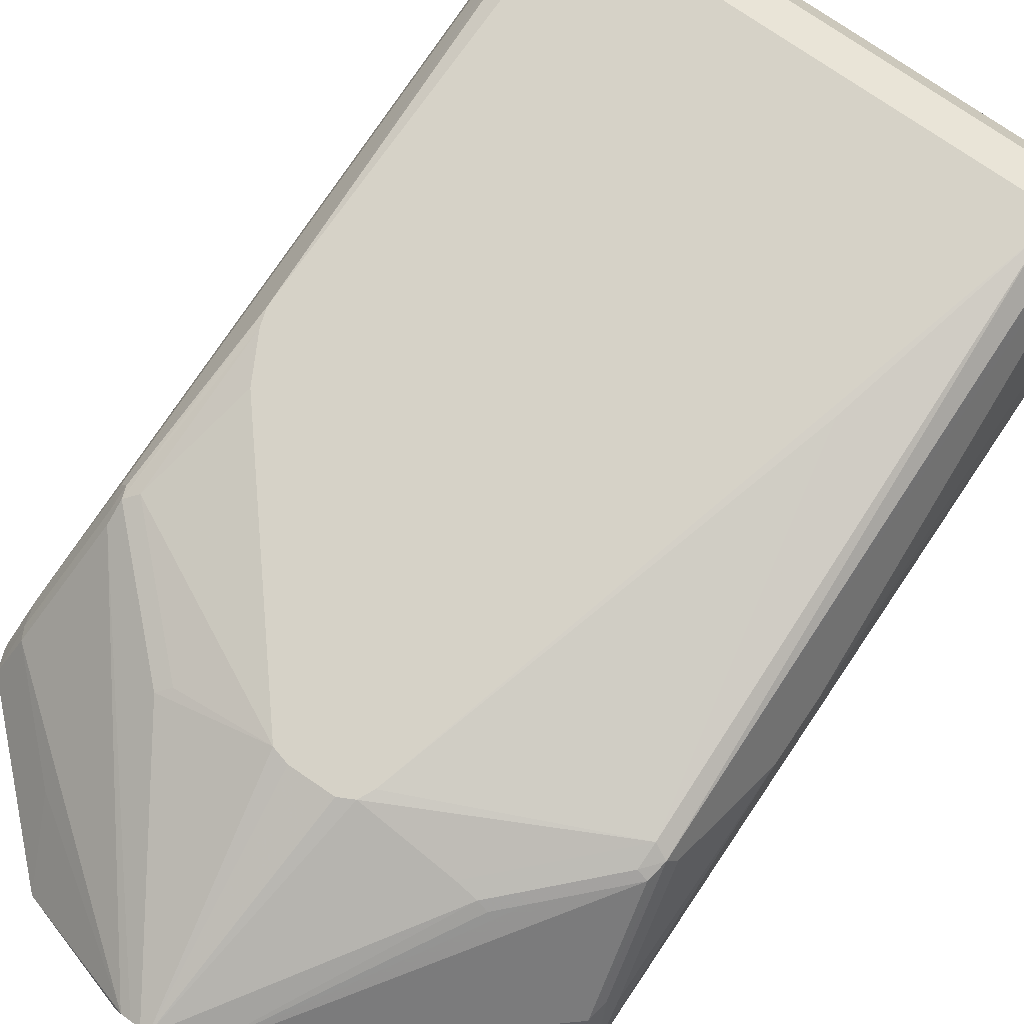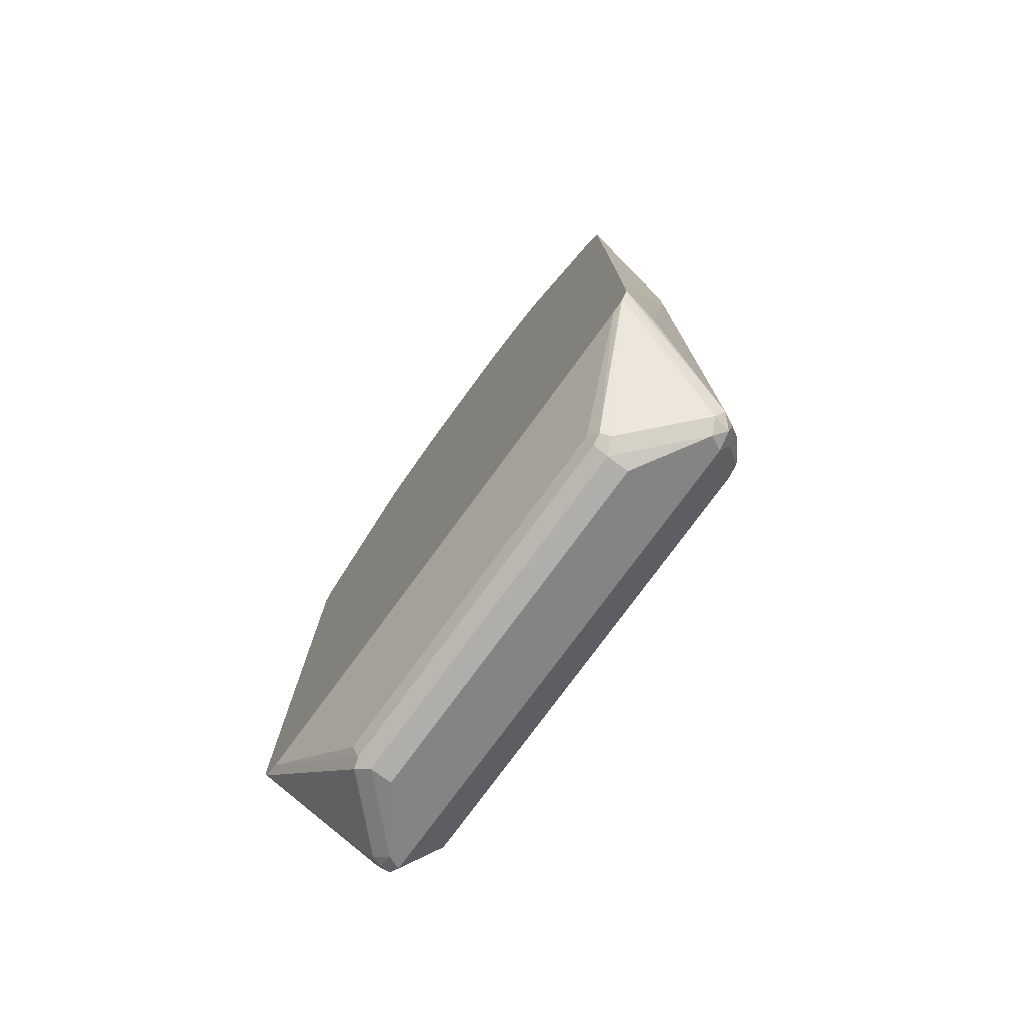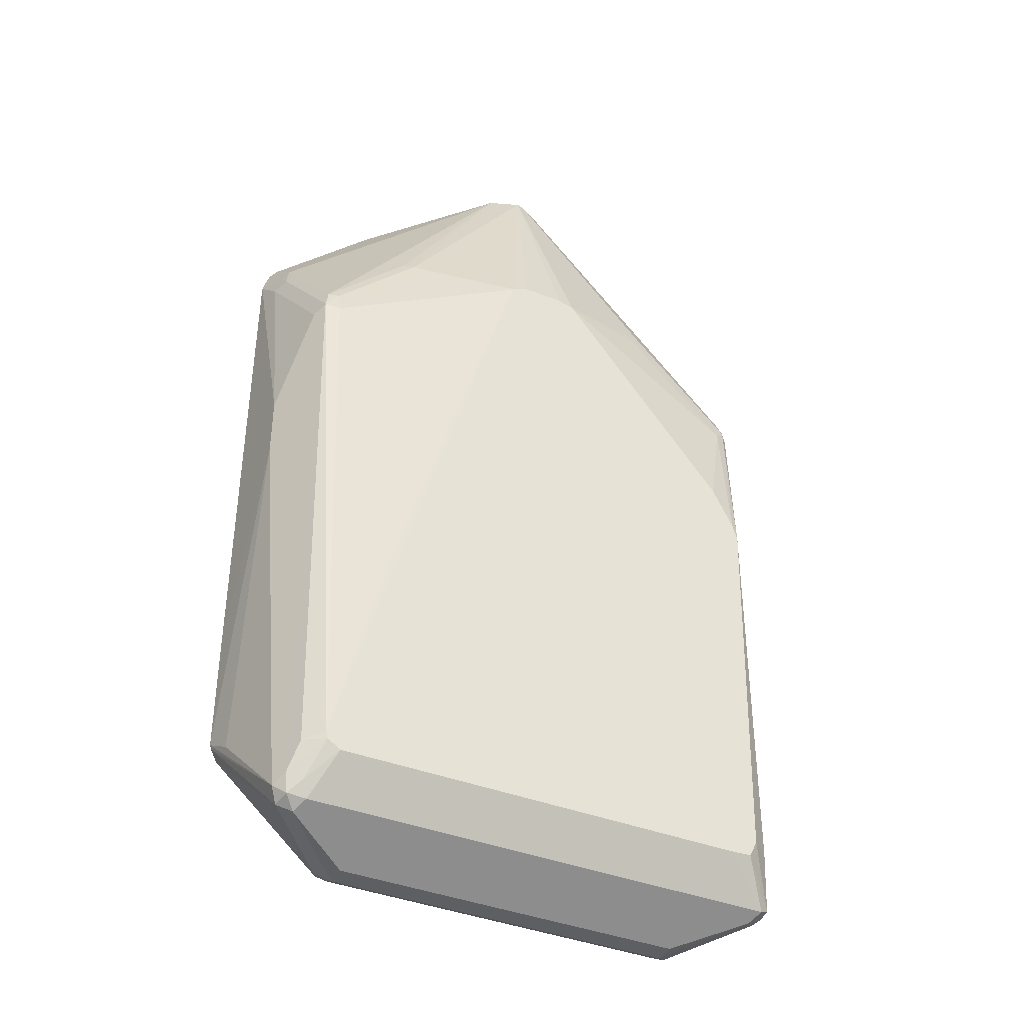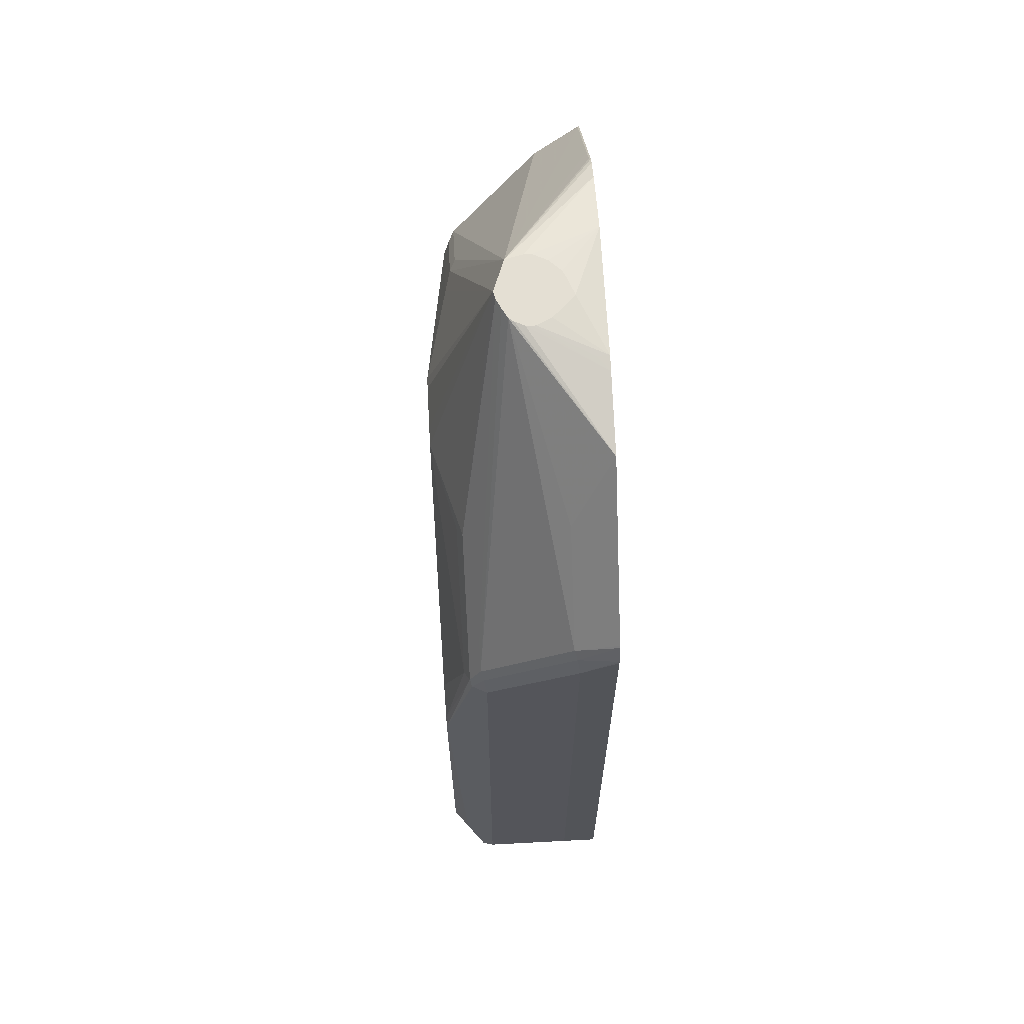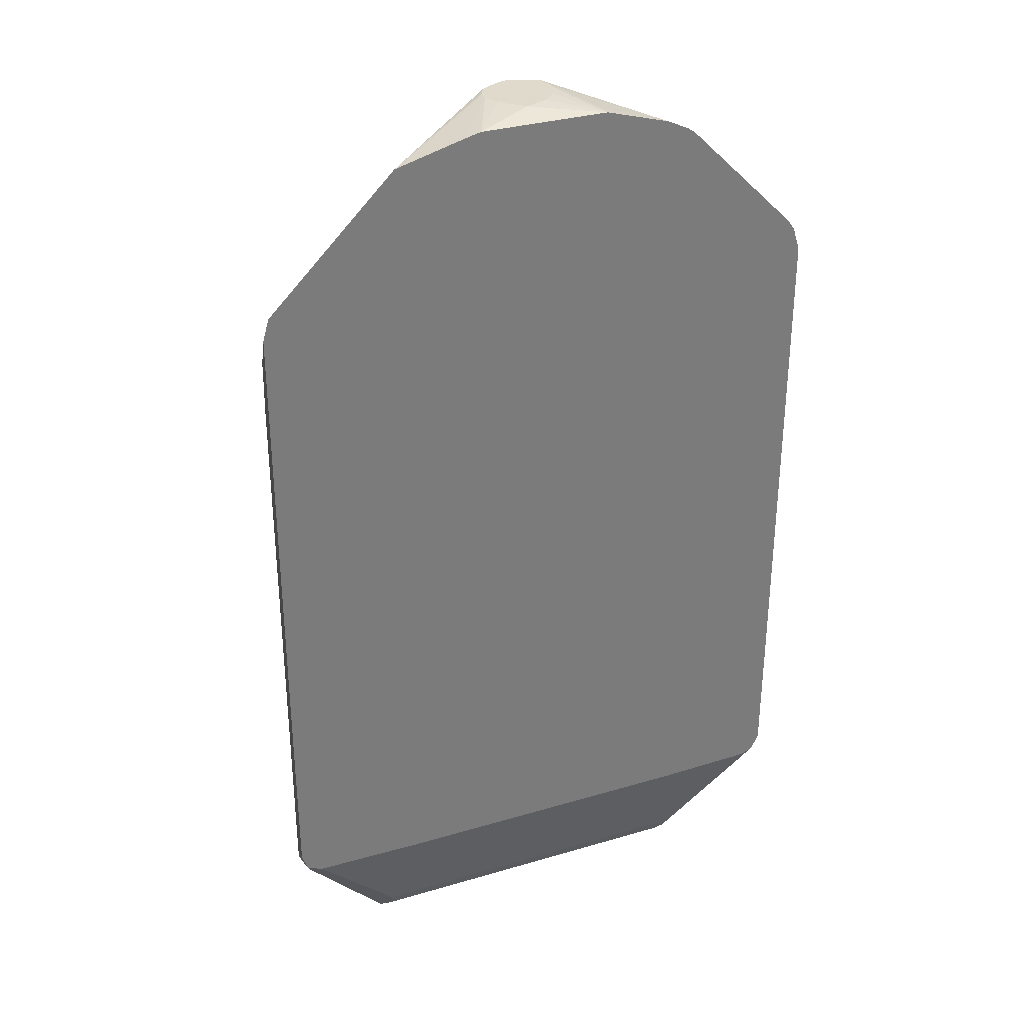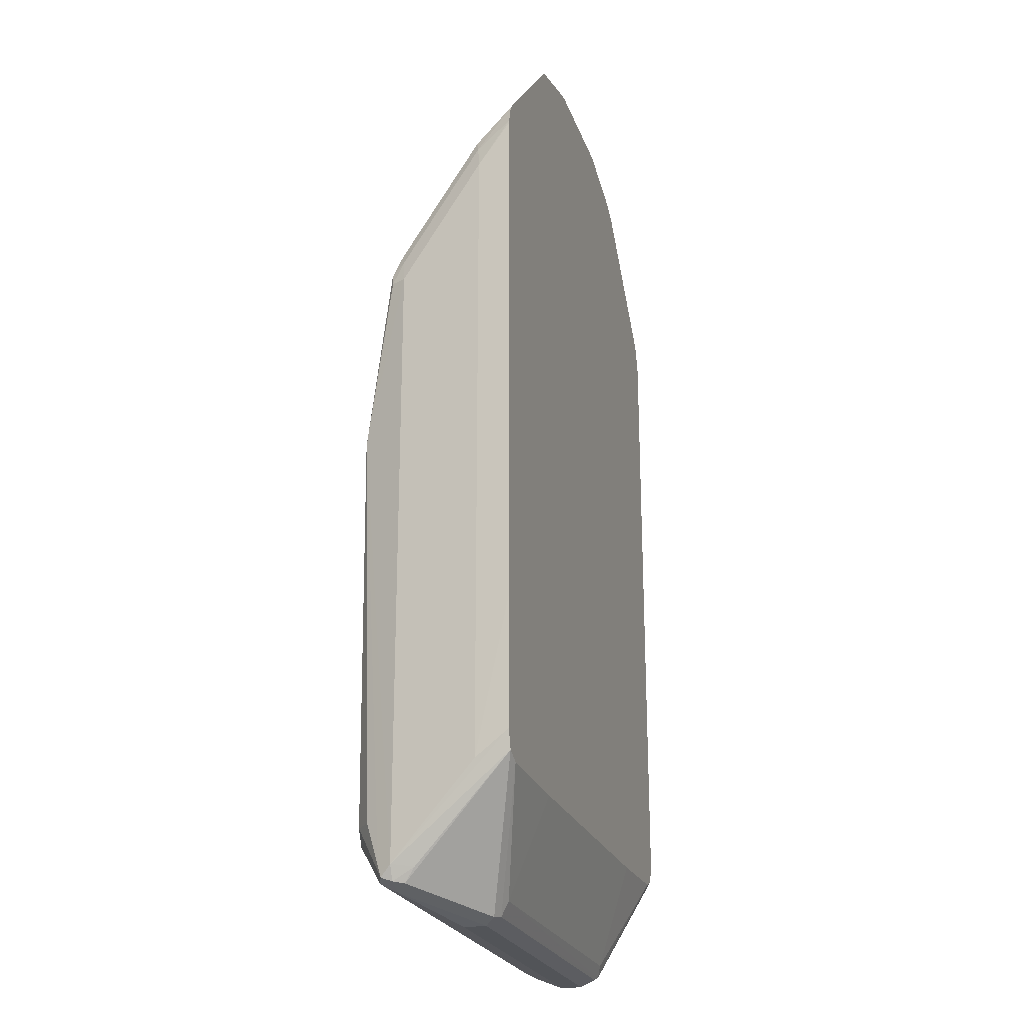
<metadata>
{"format":"obj","ext":"obj","renderer":"f3d","projection":"perspective","resolution":1024,"background":"white","views":[{"elev":78.6,"azim":34.1,"up":"+Y"},{"elev":-77.7,"azim":53.7,"up":"+Z"},{"elev":-40.1,"azim":154.2,"up":"+Z"},{"elev":66.6,"azim":-93.1,"up":"+Z"},{"elev":32.4,"azim":-22.4,"up":"+Z"},{"elev":-22.9,"azim":-73.5,"up":"+Z"}]}
</metadata>
<code>
v -0.2567 -0.04961 -0.06083
v -0.2563 -0.04961 -0.058
v -0.2512 -0.01931 -0.09667
v -0.2567 -0.04961 -0.5217
v -0.2508 -0.04961 -0.04017
v -0.2464 -0.0169 -0.07738
v -0.2319 0.05797 -0.1933
v -0.2512 -0.01931 -0.657
v -0.2564 -0.04961 -0.6364
v -0.2494 -0.04961 -0.03871
v -0.2415 -0.01448 -0.06769
v -0.2415 -0.004825 -0.08698
v -0.2271 0.06038 -0.174
v -0.2254 0.07085 -0.1933
v -0.2125 0.09692 -0.3478
v -0.2319 0.05797 -0.7343
v -0.2512 -0.04961 -0.6529
v -0.2301 -0.04961 -0.01933
v -0.2222 -0.01448 -0.04831
v -0.02468 0.02786 0.1029
v -0.2222 0.0628 -0.1643
v -0.2222 0.07246 -0.1836
v -0.2082 0.09692 -0.3329
v -0.2027 0.09692 -0.6956
v -0.219 0.08373 -0.6956
v -0.2254 0.07085 -0.7343
v -0.2271 0.06762 -0.7439
v -0.2254 0.05797 -0.7472
v -0.2271 0.03864 -0.7367
v -0.2222 0.0483 -0.7488
v -0.1642 -0.00966 -0.7681
v -0.2371 -0.04961 -0.6594
v -0.1546 -0.04961 0.0562
v -0.1642 -0.01448 0.009647
v -0.1352 -0.04961 0.07549
v -0.02759 0.02365 0.1029
v -0.01573 0.03272 0.1029
v -0.2029 0.0628 -0.1449
v -0.007086 0.03707 0.1029
v -0.1835 0.07246 -0.1449
v -0.2125 0.07729 -0.1933
v -0.1889 0.09692 -0.2942
v -0.1958 0.09692 -0.7094
v -0.219 0.07085 -0.7472
v -0.1955 0.09692 -0.7101
v -0.2125 0.05797 -0.7536
v -0.1546 9.42e-06 -0.773
v 0.1546 9.42e-06 -0.773
v 0.1546 -0.01287 -0.7665
v -0.1546 -0.01287 -0.7665
v -0.1352 -0.04961 -0.6612
v -0.1546 -0.01931 -0.7536
v -0.07051 -0.04961 0.09341
v -0.03191 0.01499 0.1029
v 0 0.03864 0.1029
v -0.1256 0.07246 -0.08698
v -0.1352 0.07729 -0.116
v -0.03432 0.09692 -0.101
v -0.1778 0.09692 -0.7111
v 0.2061 0.07085 -0.7472
v -0.1546 0.01933 -0.773
v 0.1675 -0.006432 -0.7665
v 0.1642 -0.01448 -0.7633
v 0.1546 0.01933 -0.773
v 0.2125 0.05797 -0.7536
v 0.2254 0.05153 -0.7472
v 0.1478 -0.04961 -0.6612
v 0.1546 -0.01931 -0.7536
v -0.05794 -0.04961 0.09659
v -0.05794 -0.03864 0.09659
v -0.03216 0.009736 0.1029
v 0.02829 0.02831 0.1029
v 0.1352 0.07246 -0.09427
v 0.1159 0.07729 -0.09667
v 0.03216 0.09692 -0.1031
v 0.0195 0.09692 -0.09675
v 0.0193 0.09692 -0.09667
v -0.0193 0.09692 -0.09667
v -0.1159 0.07729 -0.09667
v 0.1893 0.09692 -0.7111
v 0.2125 0.07729 -0.7343
v 0.2222 0.06762 -0.7439
v 0.2494 -0.04961 -0.6543
v 0.2473 -0.04961 -0.6554
v 0.2372 -0.04961 -0.6592
v 0.2319 0.05797 -0.7343
v 0.255 -0.04961 -0.6428
v -0.006684 -0.02603 0.1029
v -0.02568 -0.006633 0.1029
v -0.03216 0.006451 0.1029
v 0.05794 -0.04961 0.09659
v 0.1642 0.06762 -0.1112
v 0.1449 0.06762 -0.09187
v 0.03216 0.01289 0.1029
v 0.1159 -0.04961 0.07987
v 0.1352 -0.04961 0.07078
v 0.1423 -0.04961 0.06606
v 0.1449 -0.04831 0.06272
v 0.1642 -0.04831 0.04343
v 0.2415 -0.04831 -0.03382
v 0.2415 -0.00966 -0.07249
v 0.2222 0.06762 -0.1691
v 0.1835 0.06762 -0.1304
v 0.1546 0.07246 -0.1136
v 0.1352 0.07729 -0.116
v 0.2125 0.07729 -0.1933
v 0.03865 0.09692 -0.116
v 0.1935 0.09692 -0.7082
v 0.2009 0.09692 -0.7033
v 0.2254 0.07085 -0.7279
v 0.2512 -0.01931 -0.657
v 0.2564 -0.04961 -0.6389
v 0.2512 0.01933 -0.3478
v -0.006282 -0.02603 0.1029
v 0.05794 -0.03864 0.09659
v 0.03216 0.006451 0.1029
v 0.0301 0.002247 0.1029
v 0.02573 -0.006432 0.1029
v 0.01563 -0.01682 0.1029
v 0.0106 -0.01931 0.1029
v 0.2003 -0.04961 0.008104
v 0.2389 -0.04961 -0.03056
v 0.2441 -0.04961 -0.03588
v 0.25 -0.04961 -0.04463
v 0.256 -0.04961 -0.06314
v 0.2464 -0.01931 -0.07489
v 0.2447 -0.006432 -0.09024
v 0.2254 0.07085 -0.1869
v 0.2125 0.07246 -0.1715
v 0.2027 0.09692 -0.696
v 0.1546 0.09662 -0.5024
v 0.219 0.08373 -0.7021
v 0.2567 -0.04961 -0.5272
v 0.2512 0.01933 -0.2899
v 0.2567 -0.04961 -0.0664
v 0.2512 -0.01931 -0.09667
v 0.2319 0.05797 -0.1933
f 1 2 3
f 57 79 58
f 60 65 64
f 60 80 81
f 60 81 82
f 60 82 65
f 62 66 83
f 62 83 63
f 63 83 84
f 63 84 85
f 63 85 68
f 65 82 66
f 66 82 86
f 66 86 87
f 66 87 83
f 56 79 57
f 67 68 85
f 69 89 90
f 69 90 71
f 69 71 70
f 69 91 114
f 69 114 88
f 72 92 93
f 72 93 73
f 72 94 95
f 72 95 96
f 72 96 97
f 72 97 98
f 72 98 99
f 72 99 100
f 72 100 101
f 69 88 89
f 72 101 102
f 56 58 79
f 55 78 58
f 41 57 58
f 41 58 42
f 44 45 59
f 44 59 80
f 44 80 60
f 44 60 64
f 44 64 61
f 44 61 46
f 46 61 47
f 47 61 64
f 47 64 48
f 48 62 63
f 48 63 49
f 48 64 65
f 55 58 56
f 48 65 66
f 49 63 50
f 50 63 52
f 51 52 68
f 51 68 67
f 52 63 68
f 53 69 70
f 53 70 71
f 53 71 54
f 55 72 73
f 55 73 74
f 55 74 75
f 55 75 76
f 55 76 77
f 55 77 78
f 48 66 62
f 40 56 57
f 72 102 103
f 73 93 92
f 101 126 127
f 101 127 128
f 101 128 102
f 102 128 129
f 102 129 103
f 103 129 104
f 104 129 105
f 105 129 106
f 106 129 128
f 106 128 130
f 106 130 131
f 106 131 107
f 109 132 110
f 109 130 132
f 101 125 126
f 110 132 128
f 110 134 113
f 111 113 112
f 112 113 133
f 113 134 135
f 113 135 133
f 125 135 127
f 125 127 126
f 127 135 136
f 127 136 137
f 127 137 128
f 128 137 134
f 128 132 130
f 134 137 136
f 134 136 135
f 110 128 134
f 72 103 92
f 101 124 125
f 100 121 122
f 73 92 104
f 73 104 74
f 74 104 105
f 74 105 75
f 75 105 106
f 75 106 107
f 80 108 81
f 81 108 109
f 81 109 82
f 82 109 110
f 82 110 86
f 86 111 112
f 86 112 87
f 86 110 113
f 101 123 124
f 86 113 111
f 91 94 116
f 91 116 117
f 91 117 118
f 91 118 119
f 91 119 120
f 91 120 114
f 91 95 115
f 92 103 104
f 94 115 95
f 97 121 99
f 97 99 98
f 99 121 100
f 100 122 123
f 100 123 101
f 91 115 94
f 39 56 40
f 107 131 130
f 37 39 38
f 3 13 7
f 3 7 16
f 3 16 8
f 4 8 9
f 5 10 11
f 5 11 6
f 6 11 12
f 6 12 13
f 7 13 14
f 7 14 15
f 7 15 16
f 8 16 9
f 9 16 17
f 10 18 11
f 3 6 13
f 11 18 19
f 11 20 21
f 11 21 13
f 11 13 12
f 13 21 22
f 13 22 14
f 14 22 15
f 15 22 23
f 15 23 42
f 15 42 58
f 15 58 78
f 15 78 77
f 15 77 76
f 15 76 75
f 15 75 107
f 11 19 20
f 15 107 130
f 2 6 3
f 1 5 2
f 39 55 56
f 1 3 8
f 1 8 4
f 1 4 9
f 1 9 17
f 1 17 32
f 1 32 51
f 1 51 67
f 1 67 85
f 1 85 84
f 1 84 83
f 1 83 87
f 1 87 112
f 1 112 133
f 2 5 6
f 1 133 135
f 1 125 124
f 1 124 123
f 1 123 122
f 1 122 121
f 1 121 97
f 1 97 96
f 1 96 95
f 1 95 91
f 1 91 69
f 1 69 53
f 1 35 33
f 1 33 18
f 1 18 10
f 1 10 5
f 1 135 125
f 15 130 109
f 1 53 35
f 15 108 80
f 20 39 37
f 20 37 21
f 21 38 22
f 21 37 38
f 22 38 39
f 22 39 40
f 22 40 57
f 22 57 41
f 22 41 23
f 23 41 42
f 24 43 27
f 24 27 26
f 24 26 25
f 27 44 28
f 20 55 39
f 27 43 45
f 28 46 30
f 28 30 29
f 30 46 47
f 30 47 31
f 31 47 48
f 31 48 49
f 31 49 50
f 31 50 32
f 32 50 52
f 32 52 51
f 33 35 34
f 35 53 54
f 15 109 108
f 35 54 36
f 28 44 46
f 20 72 55
f 27 45 44
f 20 116 94
f 17 31 32
f 17 30 31
f 17 29 30
f 16 29 17
f 16 27 28
f 16 26 27
f 18 33 34
f 15 26 16
f 15 24 25
f 15 43 24
f 15 45 43
f 20 94 72
f 15 80 59
f 15 59 45
f 15 25 26
f 18 34 19
f 16 28 29
f 20 88 114
f 20 119 118
f 19 34 20
f 20 120 119
f 20 114 120
f 20 118 117
f 20 89 88
f 20 90 89
f 20 117 116
f 20 54 71
f 20 36 54
f 20 35 36
f 20 34 35
f 20 71 90

</code>
